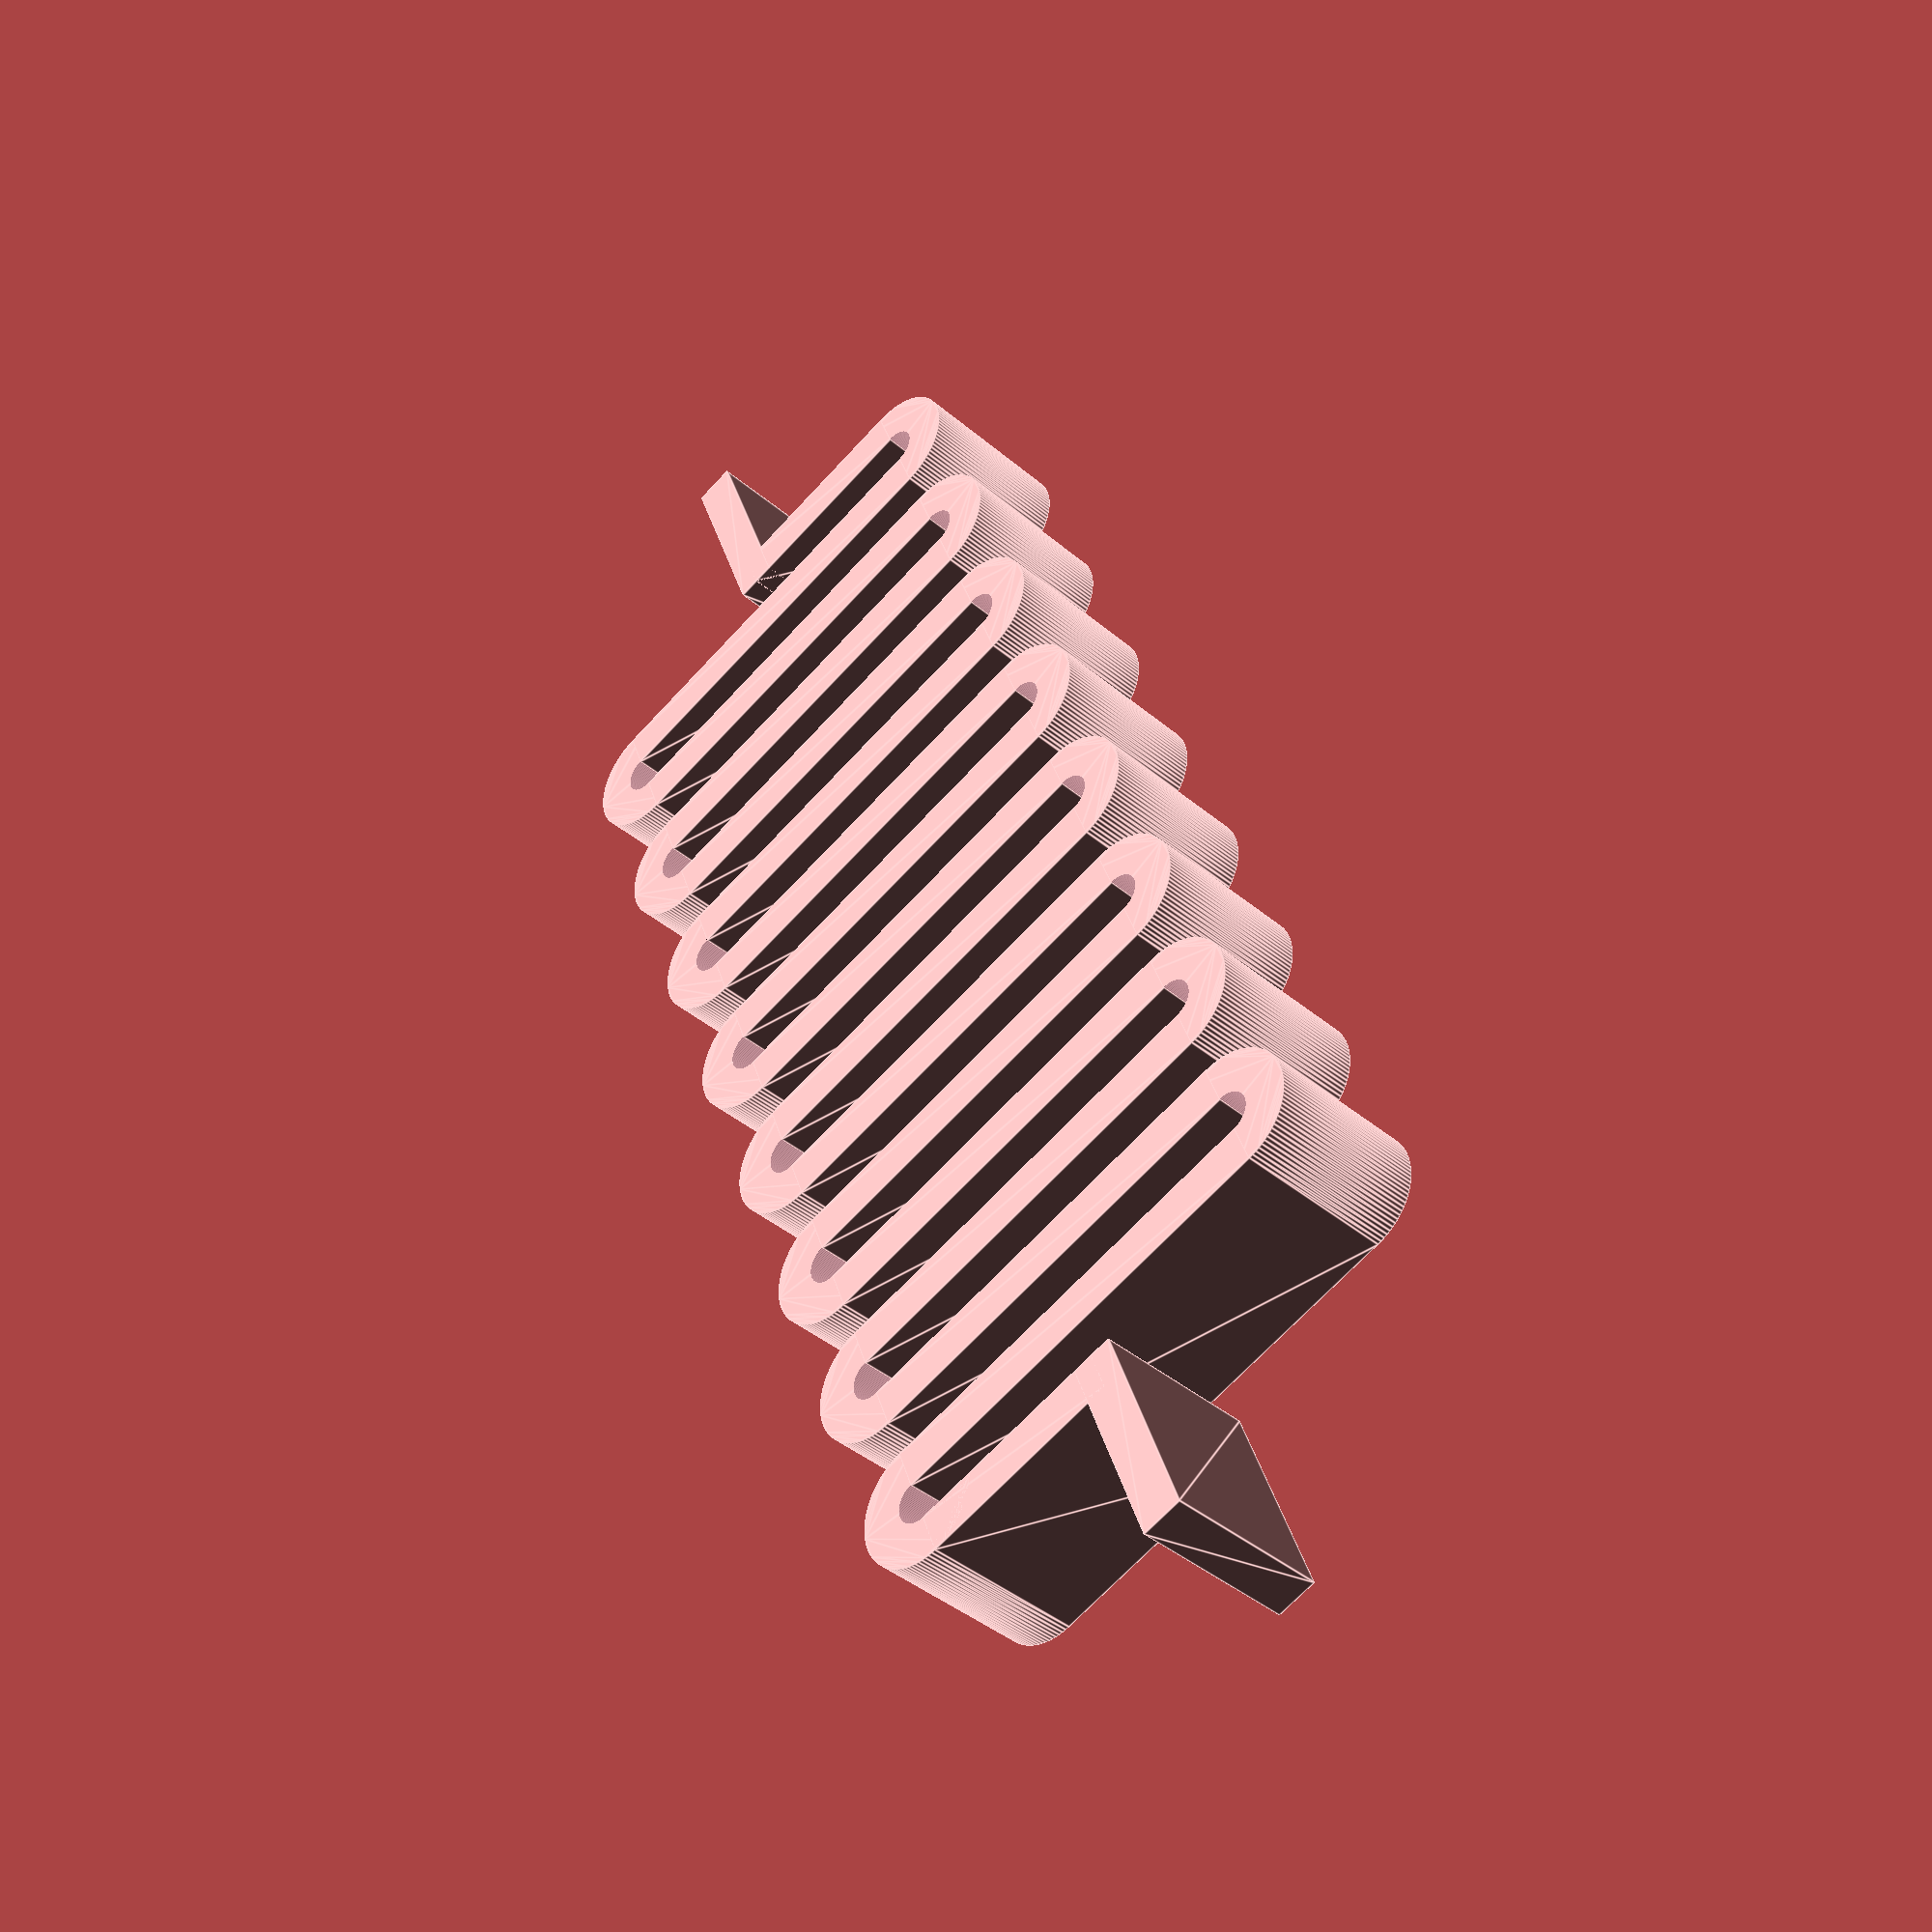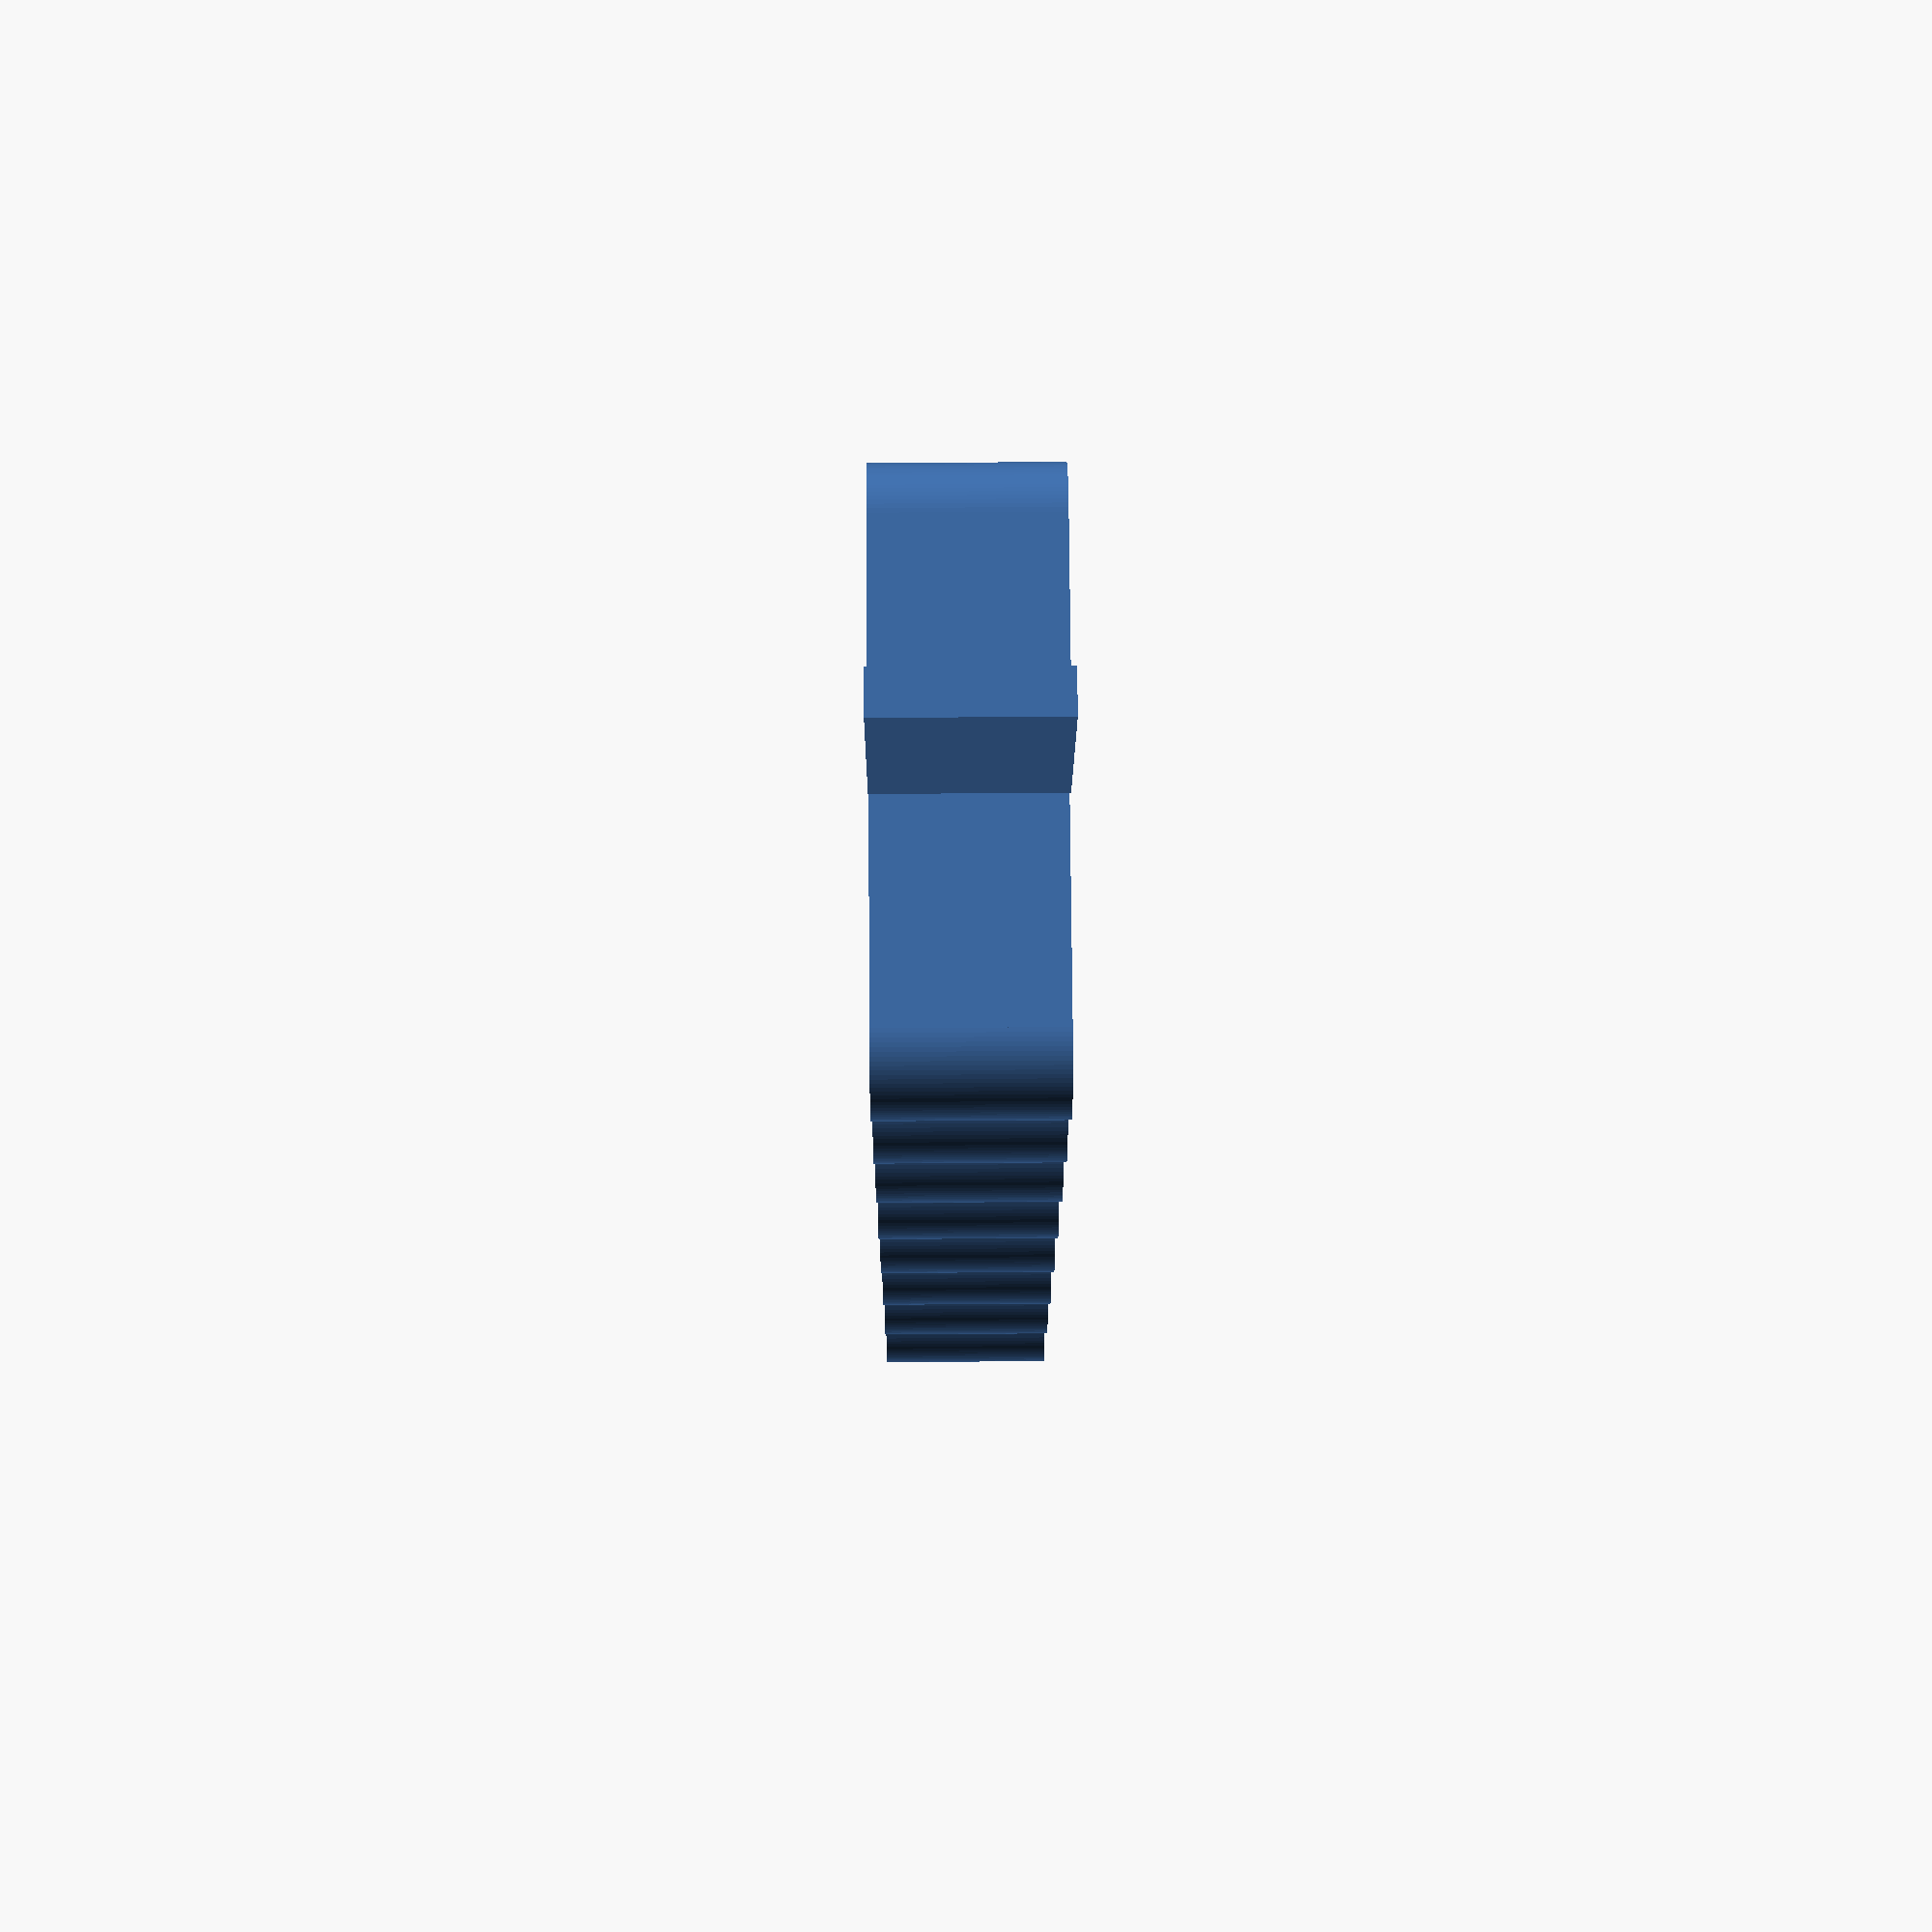
<openscad>
//----------------------------------------------------------------------------
//	Filename:	flat_springV1_3.scad
//	Author:		R.Pritz ( r@pritz.me )
//	Date:		Sunday, 10 Jan 2016
//
// A parametric spring with end mounting stubs.
//----------------------------------------------------------------------------

/* [Basic] */

//width from opposing coil radius
width = 10;
//number of coils
spring_count = 15;
// how tall the spring will be
depth = 4;

/* [Advanced] */

// length of support stub
stub_length = 5;
// radius of turn in each coil
radius = 1;
// width of spring coils 
thickness = 1;

/* [Hidden] */
$fn = 100;

module spring_maker(radius = 5, thickness = 5, depth = 20, width = 40, spring_count = 21, end_len = 30){

    
    module arc_maker(radius, thickness, depth){
        difference(){
            linear_extrude( depth, center=true)
                circle( radius+(thickness/2) );
            linear_extrude( depth*1.2, center=true )
                circle( radius-(thickness/2) );
            translate([0,-radius-(thickness/2),0])
                linear_extrude( depth*1.2, center=true )
                    square( radius*3 );
        }
    }
    union(){
        
        translate([(width/2),-((end_len/2)+(radius/2)),0])
            rotate([0,0,90])
            linear_extrude( depth, center=true )
                square( [end_len, thickness], center=true );
        translate([(width/4),-radius,0])
            linear_extrude( depth, center=true )
                square( [width/2, thickness], center=true );
        arc_maker(radius, thickness, depth);
        
        for (i = [1:spring_count]){
            mod = i%2;
            rotate([0,mod*180,0])
                translate([mod*-width,(radius*2*i),0])
                    arc_maker(radius, thickness, depth);
            translate([width/2,i*(radius*2)-radius,0])
                linear_extrude( depth, center=true )
                    square( [width, thickness], center=true );        
        }
        
        translate([width/4+(spring_count%2*(width/2)),(spring_count+1) *(radius*2)-radius,0])
                linear_extrude( depth, center=true )
                    square( [(width/2), thickness], center=true );
        translate([(width/2),((end_len/2)+(radius/2))+(radius*2*spring_count),0])
            rotate([0,0,90])
            linear_extrude( depth, center=true )
                square( [end_len, thickness], center=true );
    }
}

spring_maker(radius, thickness, depth, width, spring_count, stub_length);
</openscad>
<views>
elev=220.1 azim=159.7 roll=136.3 proj=p view=edges
elev=133.6 azim=150.9 roll=270.5 proj=p view=wireframe
</views>
